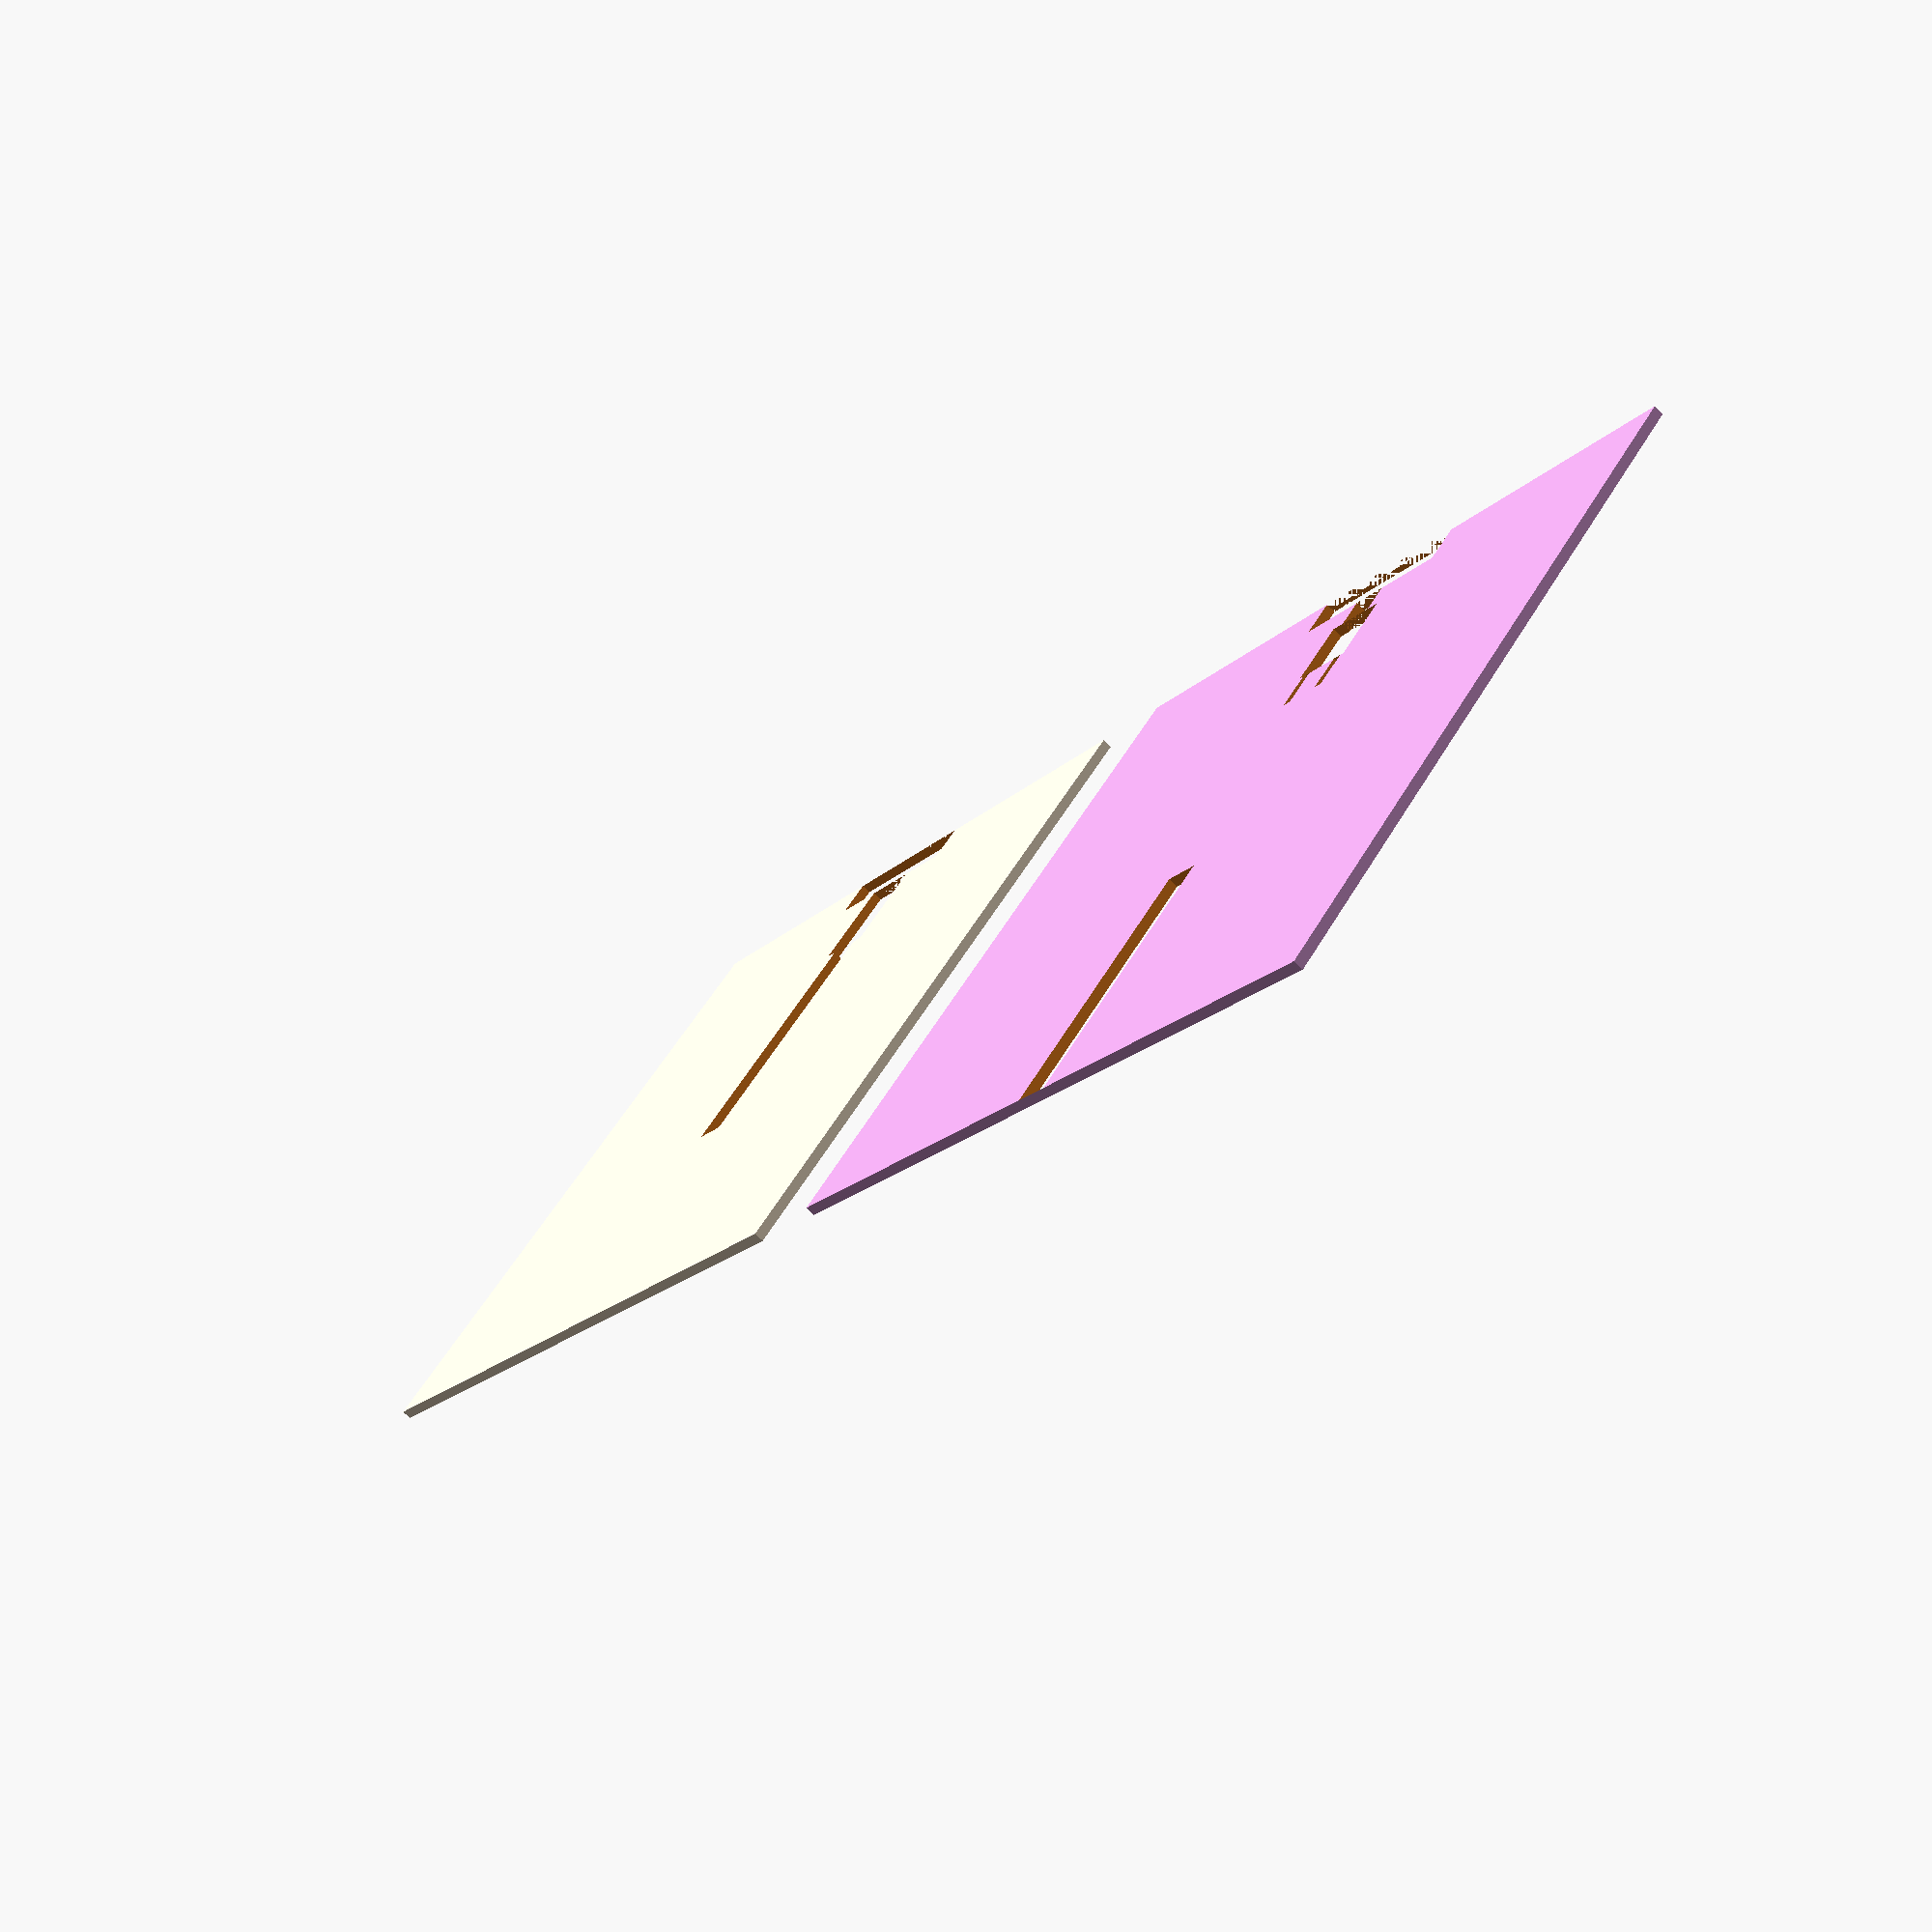
<openscad>
width = 270;
height = 100;
depth = 60;

cutWidth = .4;

wood1 = 6;
wood2 = 6;

// 3d_body();
// lasercut();

switch_lasercut_test();


module switch_lasercut_test() {
  width = 80;
  height = 70;

  difference() {
    color("Plum") square([width, height]);
    translate([width/2,0]) switch_holder(true, height);
  }

  translate([width+10,0]) difference() {
    color("PapayaWhip") square([width,height]);
    translate([width/2,0]) switch_holder(false, height);
  }
}


module switch_holder(mode, height) {
  wood = 4;
  holdback_diameter = 20;
  holdback_thickness = 2;
  switch_travel = 2;
  switch_neck_width = 4;
  switch_neck_height = 5;
  switch_body_width = 7;
  switch_body_height = 7;
  pin_length = 4;
  pin_width = 1;
  pin_offset = 0.5;
  switch_height = switch_neck_height + switch_body_width;
  cutout_height = height - switch_height - holdback_thickness;

  module cutout1() {
    union() {
      square([holdback_diameter, holdback_thickness + switch_travel]);
      translate([(holdback_diameter - switch_neck_width)/2, holdback_thickness + switch_travel])
        square([switch_neck_width, switch_neck_height - switch_travel]);
      translate([(holdback_diameter - switch_body_width)/2,holdback_thickness + switch_neck_height])
        square([switch_body_width, switch_body_height]);
      translate([(holdback_diameter - switch_body_width)/2, holdback_thickness + switch_height]) {
        translate([pin_offset,0])
          square([pin_width, pin_length]);
        translate([switch_body_width - pin_offset - pin_width,0])
          square([pin_width, pin_length]);
      }
      translate([(holdback_diameter - wood)/2, height - cutout_height/2])
        square([wood,cutout_height/2]);
    }
  }
  module cutout2() {
    union() {
      square([holdback_diameter, holdback_thickness+switch_travel]);
      translate([(holdback_diameter - switch_body_width)/2, holdback_thickness + switch_travel])
        square([switch_body_width,switch_body_height + switch_neck_height - switch_travel]);
      translate([(holdback_diameter - wood)/2, switch_height + holdback_thickness])
        square([wood,cutout_height/2]);
    }
  }

  if (mode) translate([-holdback_diameter/2, 0]) cutout1();
  else translate([-holdback_diameter/2, 0]) cutout2();
}


module lasercut() {
  gap = 2;
  front(width, height, wood1, wood2);
  translate([0, height+gap+wood2*2]) back(width, height, wood1, wood2);

  around_side_length = height*PI/2 * 1.05;
  basewidth = width-height;
  translate([-gap, around_side_length+basewidth/2]) rotate(90) around(width, height, depth, wood2, wood1);
}

module 3d_body()
{
  //Front
  linear_extrude(wood1) front(width, height, wood1, wood2);

  //Back
  translate([0,0,depth-wood2]) linear_extrude(wood1) back(width, height, wood1, wood2);

  //Around
  around_side_length = height*PI/2 * 1.05;
  basewidth = width-height;
  add_show_around = 0.4 * basewidth;
  //top around
  translate([height/2, height+wood2]) rotate([90,0])
    linear_extrude(wood2) intersection() {
      around(width, height, depth, wood2, wood1);
      translate([-add_show_around,0])
        square([basewidth+add_show_around*2, depth]);
    }
  //bottom around
  translate([height/2+basewidth/2, 0]) rotate([90,0])
    linear_extrude(wood2) intersection() {
      translate([around_side_length+basewidth/2,0]) around(width, height, depth, wood2, wood1);
      square([basewidth/2+add_show_around, depth]);
    }
  translate([-add_show_around+height/2, 0]) rotate([90,0])
    linear_extrude(wood2) intersection() {
      translate([-basewidth-around_side_length+add_show_around,0]) around(width, height, depth, wood2, wood1);
      square([basewidth/2+add_show_around, depth]);
    }

}


module front(width, height, materialThickness, aroundMaterialThickness)
{
  module grill() speakerGrill(height/2*.84, .75, 4);
  difference() {
    side(width, height, materialThickness, aroundMaterialThickness);
    translate([height/2, height/2]) grill();
    translate([width - height/2, height/2]) grill();
  }
}

module back(width, height, materialThickness, aroundMaterialThickness)
{
  side(width, height, materialThickness, aroundMaterialThickness);
}

module side(width, height, materialThickness, aroundMaterialThickness)
{
  basewidth = width - height;
  translate([height/2, 0]) {
    union() {
      square([basewidth, height]);
      translate([basewidth, height/2]) circle(height/2);
      translate([0, height/2]) circle(height/2);
      //will join long side of around
      translate([0,height])
        woodjoint(basewidth, false, false, materialThickness, aroundMaterialThickness);
      //will join short, left side of around
      translate([0,0])
        woodjoint(basewidth/2, false, true, materialThickness, aroundMaterialThickness);
      //will join short, right side of around
      translate([basewidth/2,0])
        woodjoint(basewidth/2, false, true, materialThickness, aroundMaterialThickness);
    }
  };
}

module speakerGrill(radius, holeSize, gap)
{
  module hole()
  {
    circle(holeSize);
  };

  count = round(radius*2*PI / gap);
  tick = 360 / count;
  for (a = [0:tick:360]) {
    translate([sin(a)*radius,cos(a)*radius])
    hole();
  };
  if (radius > gap) speakerGrill(radius-gap, holeSize, gap);
}

// Generates the wood that wraps around the box, forming the depth
module around(width, height, depth, materialThickness, sideMaterialThickness)
{
  basewidth = width - height;
  wrapside = height*PI/2 * 1.05; // add 5% to reduce the stress on the material
  length = 2*(basewidth + wrapside);

  offset = basewidth/2;
  translate([-wrapside-basewidth/2,0]) difference()
  {
    square([length, depth]);
    translate([offset, 0]) livingHinge(wrapside, depth, materialThickness);
    translate([offset+basewidth+wrapside, 0]) livingHinge(wrapside, depth, materialThickness);
    translate([wrapside+basewidth/2,0])
    //long side joints
    woodjoint(basewidth, false, false, materialThickness, sideMaterialThickness);
    translate([wrapside+basewidth/2,depth])
      woodjoint(basewidth, false, true, materialThickness, sideMaterialThickness);
    // short, left joints
    translate([0,0])
      woodjoint(basewidth/2, false, false, materialThickness, sideMaterialThickness);
    translate([0, depth])
      woodjoint(basewidth/2, false, true, materialThickness, sideMaterialThickness);
    // short, right joints
    translate([length-basewidth/2,0]) {
      woodjoint(basewidth/2, false, false, materialThickness, sideMaterialThickness);
      translate([0, depth])
        woodjoint(basewidth/2, false, true, materialThickness, sideMaterialThickness);
    }
  }
}

//cuts out tabs, so it can be 'docked in' in a 90deg angle with another piece (with inverted mode)
module woodjoint(length, mode, below, myMaterialThickness, otherMaterialThickness)
{
  w = max(myMaterialThickness, otherMaterialThickness);
  w2 = (length/w > 14) ? w*2 : w;
  count = floor(length / w2 / 2) * 2 + 1;
  tabwidth = length / count;
  tabheight = otherMaterialThickness;
  start = mode ? 0 : 1;
  translate([0,(below?-tabheight:0)]) for (i = [start:2:count-1]) {
    translate([i*tabwidth,0]) square([tabwidth,tabheight]);
  }
}

// hinge that allows bending along the x-axis (hinges are vertical)
module livingHinge(width, height, materialThickness)
{
  count = round(width / materialThickness);
  hingeWidth = width / count;

  maxHingeLength = 35;
  connectingLength = materialThickness / 2;
  hingesPerRow = ceil(height / maxHingeLength);
  hingeLength = height / hingesPerRow;
  hingeLongCut = hingeLength - connectingLength;
  hingeShortCut = hingeLongCut/2;

  for (x = [0:count-1]) {
    translate([x*hingeWidth,0]) for (y = [0:hingesPerRow-1]) {
      translate([0,y*hingeLength]) {
        //line starting with short
        square([cutWidth, hingeShortCut]);
        translate([0,hingeShortCut+connectingLength]) square([cutWidth, hingeShortCut]);
        //line starting with long
        translate([hingeWidth/2, connectingLength/2]) square([cutWidth, hingeLongCut]);
      }
    }
  }
}
</openscad>
<views>
elev=72.4 azim=223.6 roll=45.5 proj=p view=solid
</views>
